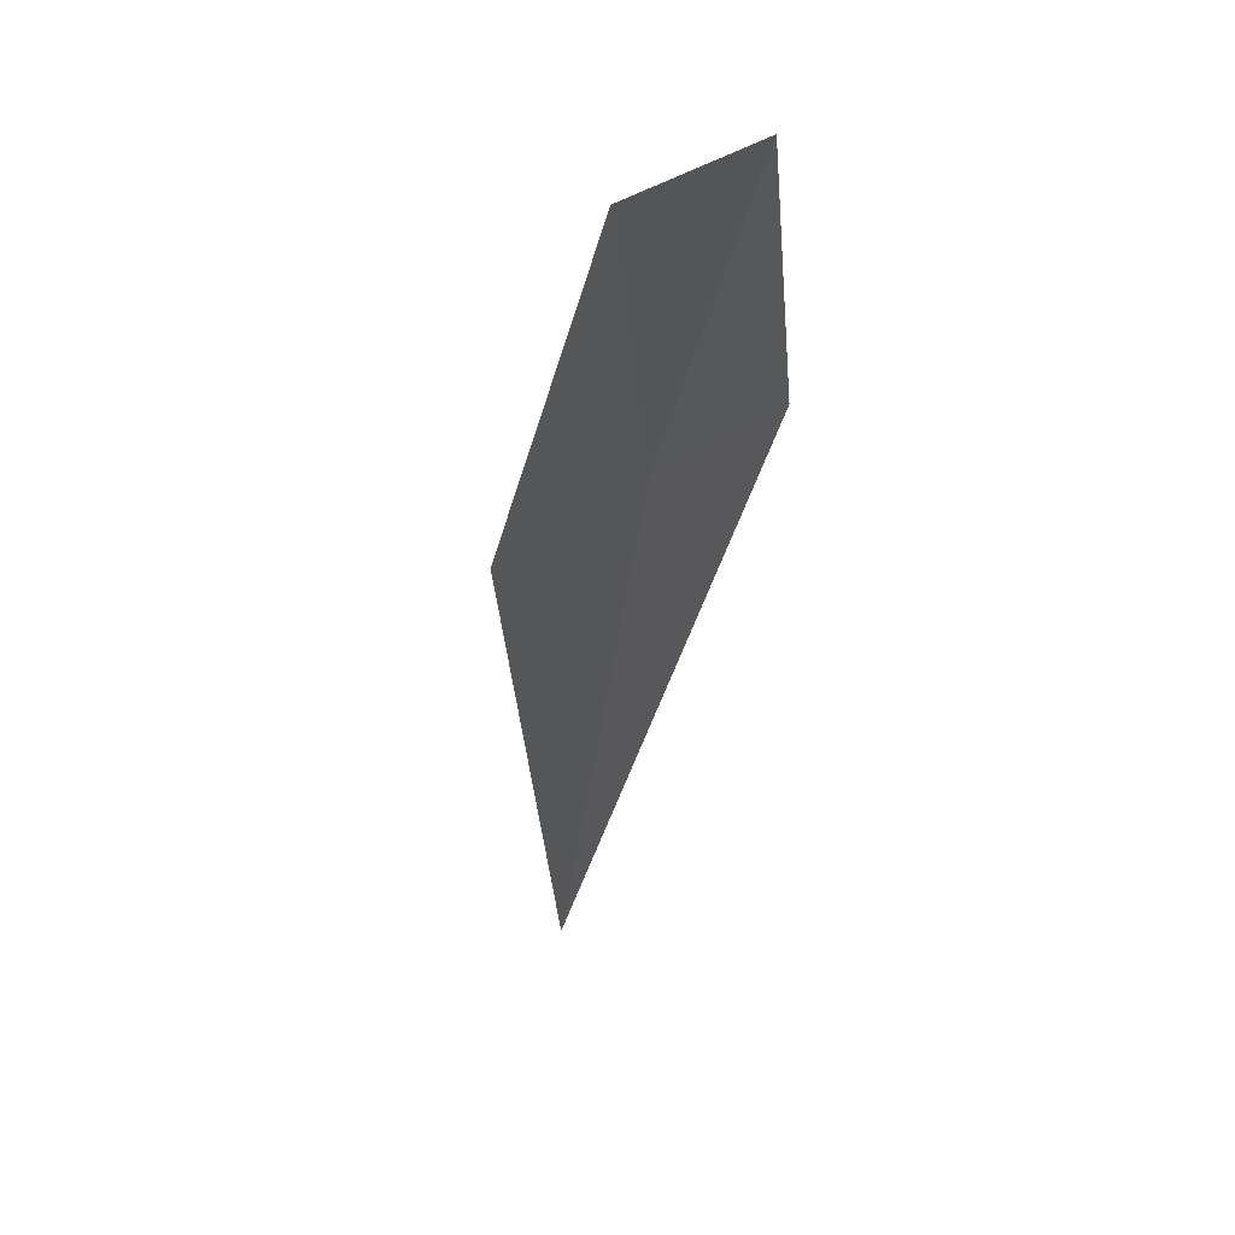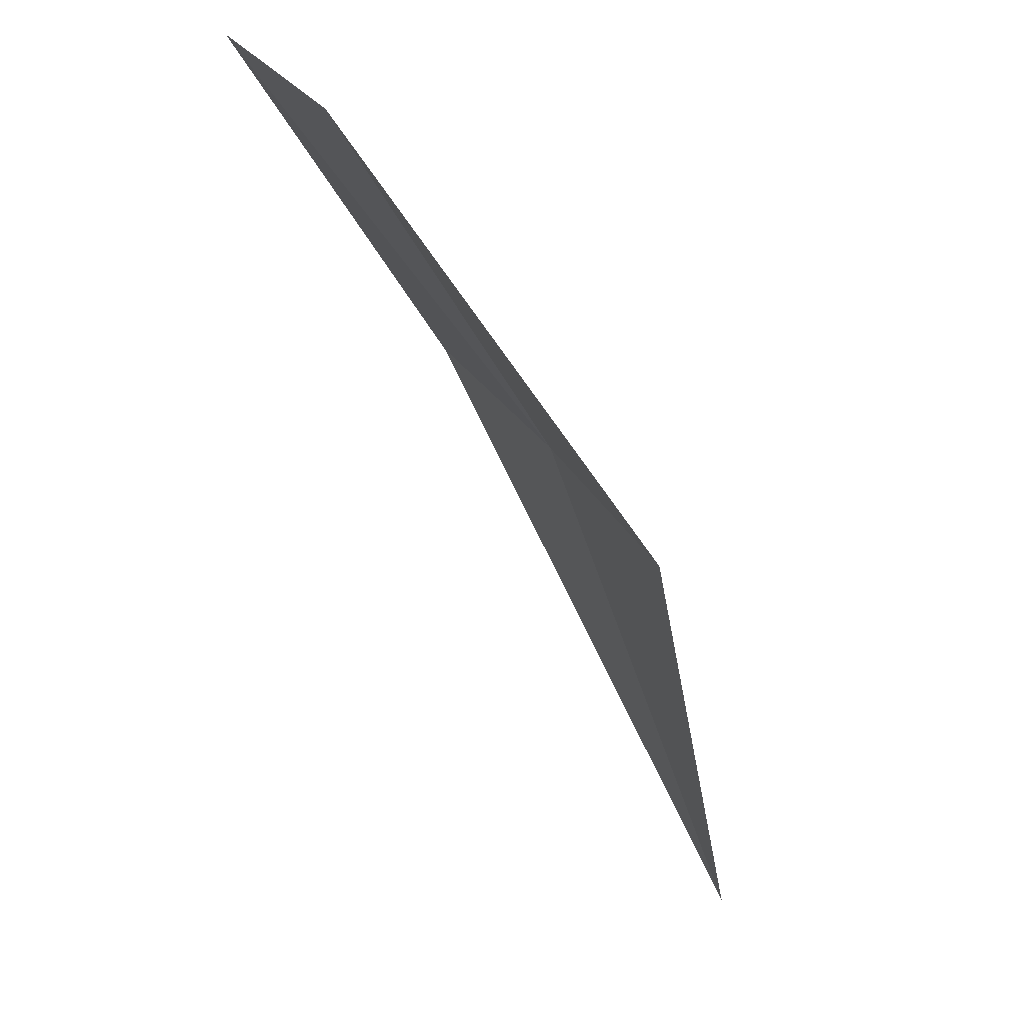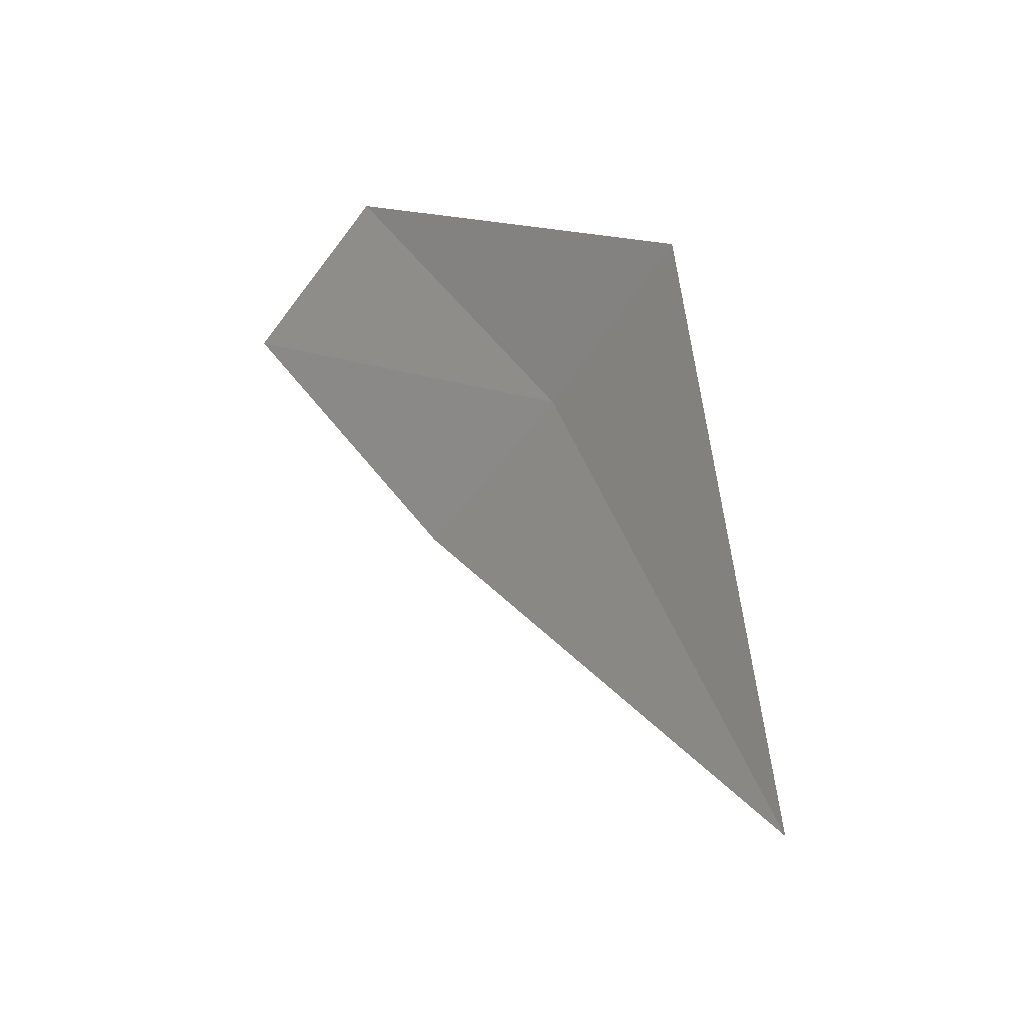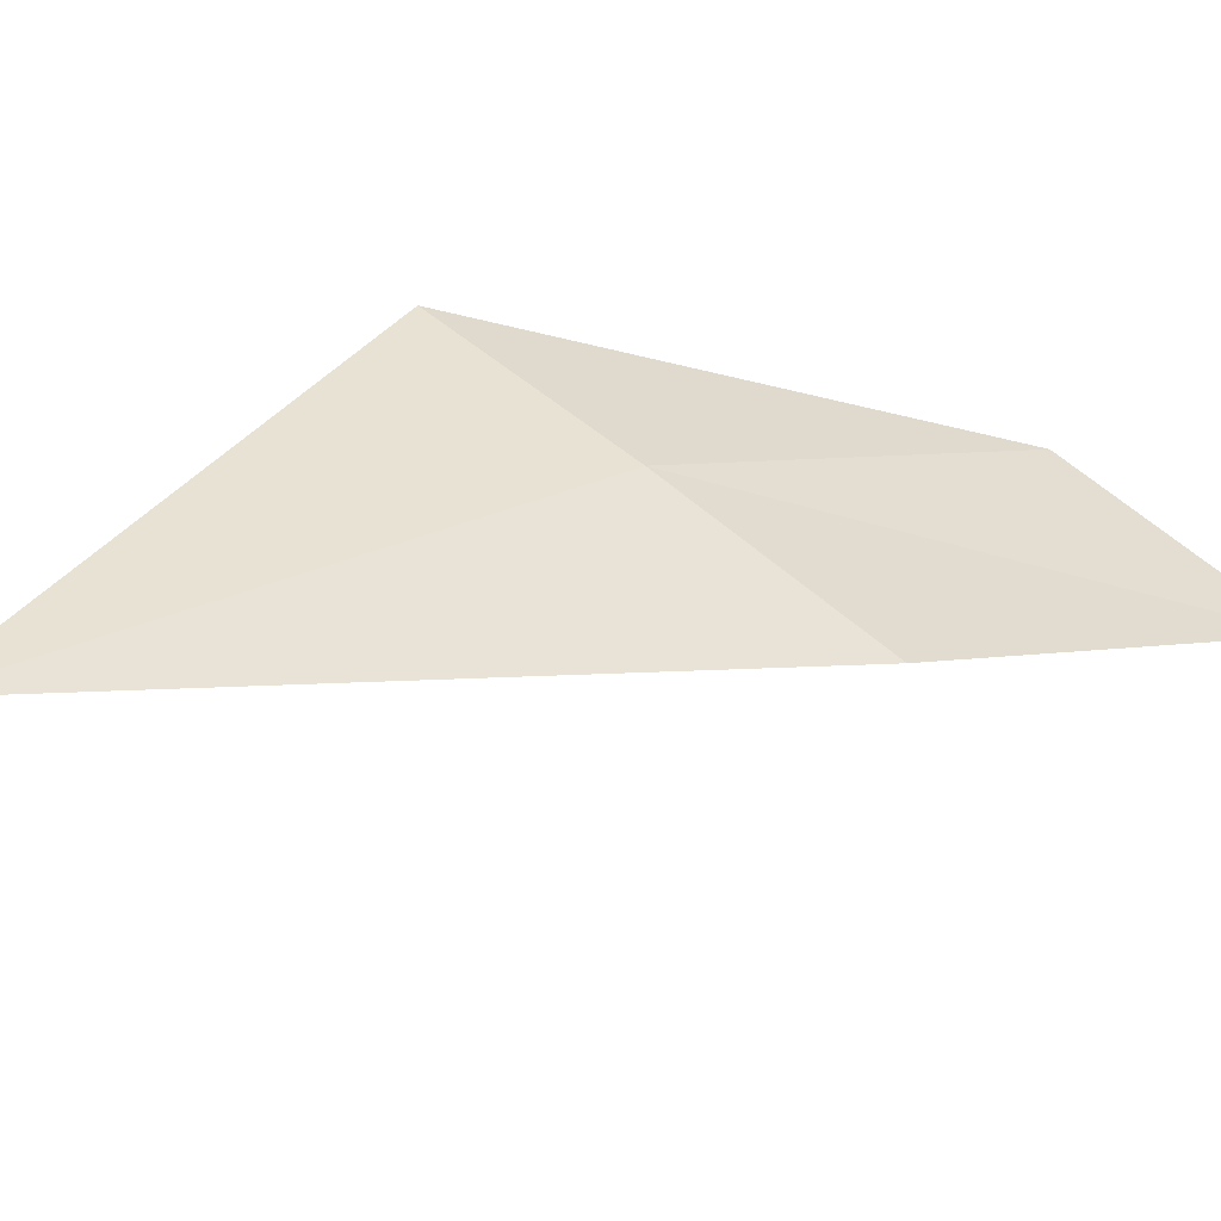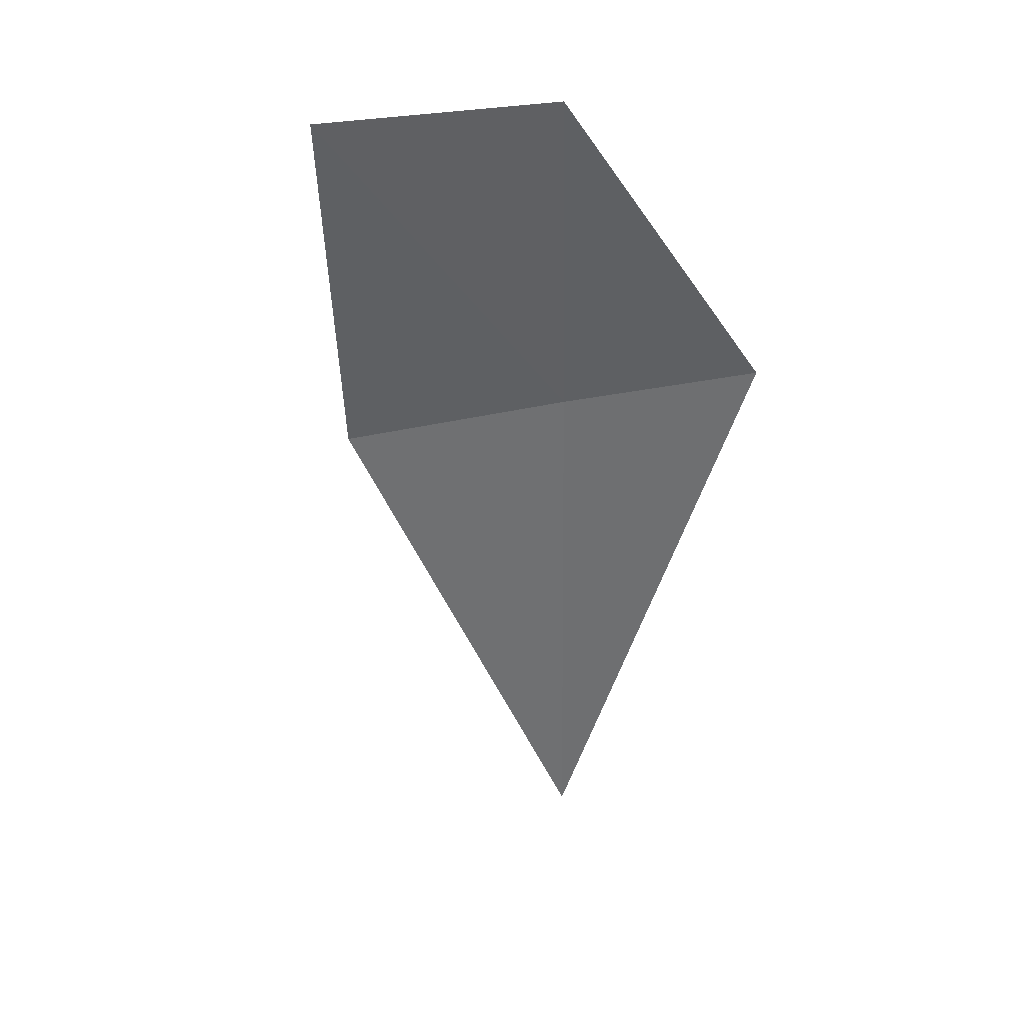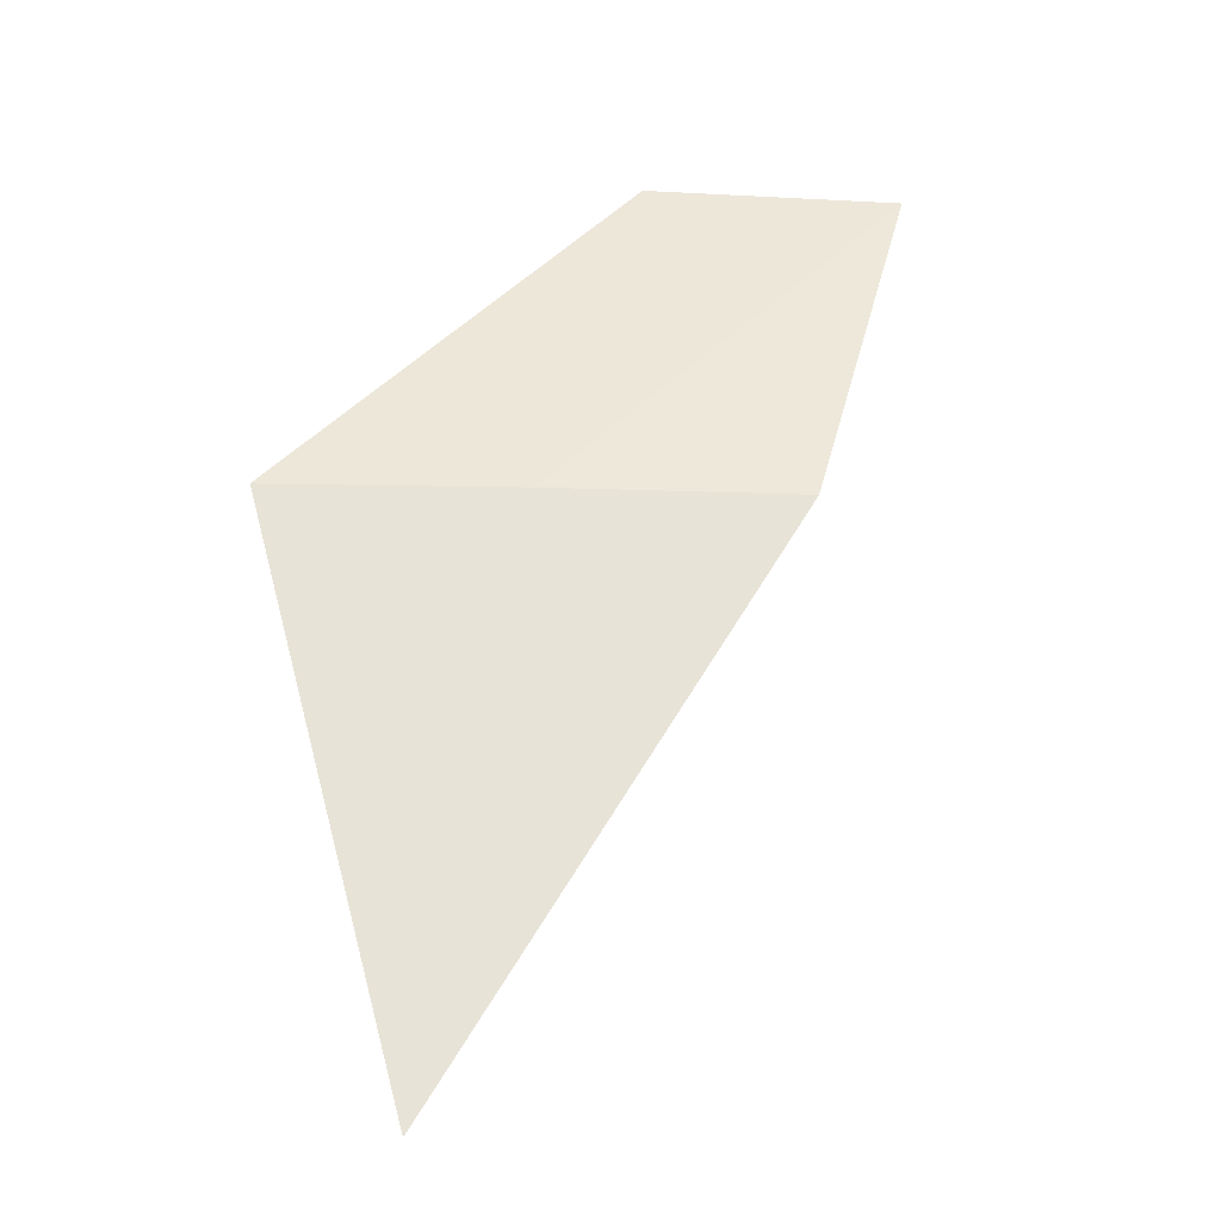
<metadata>
{"format":"obj","ext":"obj","renderer":"f3d","projection":"perspective","resolution":1024,"background":"white","views":[{"elev":22.5,"azim":118.6,"up":"+Y"},{"elev":29.7,"azim":-117.4,"up":"+Y"},{"elev":-42.4,"azim":-122.4,"up":"+Y"},{"elev":54.6,"azim":44.8,"up":"+Z"},{"elev":18.5,"azim":146.1,"up":"+Y"},{"elev":-10.2,"azim":-8.2,"up":"+Y"}]}
</metadata>
<code>
v -5.299 4.47 3.812
v -5.152 4.868 3.609
v -5.586 4.47 3.788
v -4.848 4.868 3.609
v -5 4.47 3.82
v -5.434 3.822 3.999
f 1 3 2
f 1 2 4
f 1 4 5
f 1 6 3
f 1 5 6

</code>
